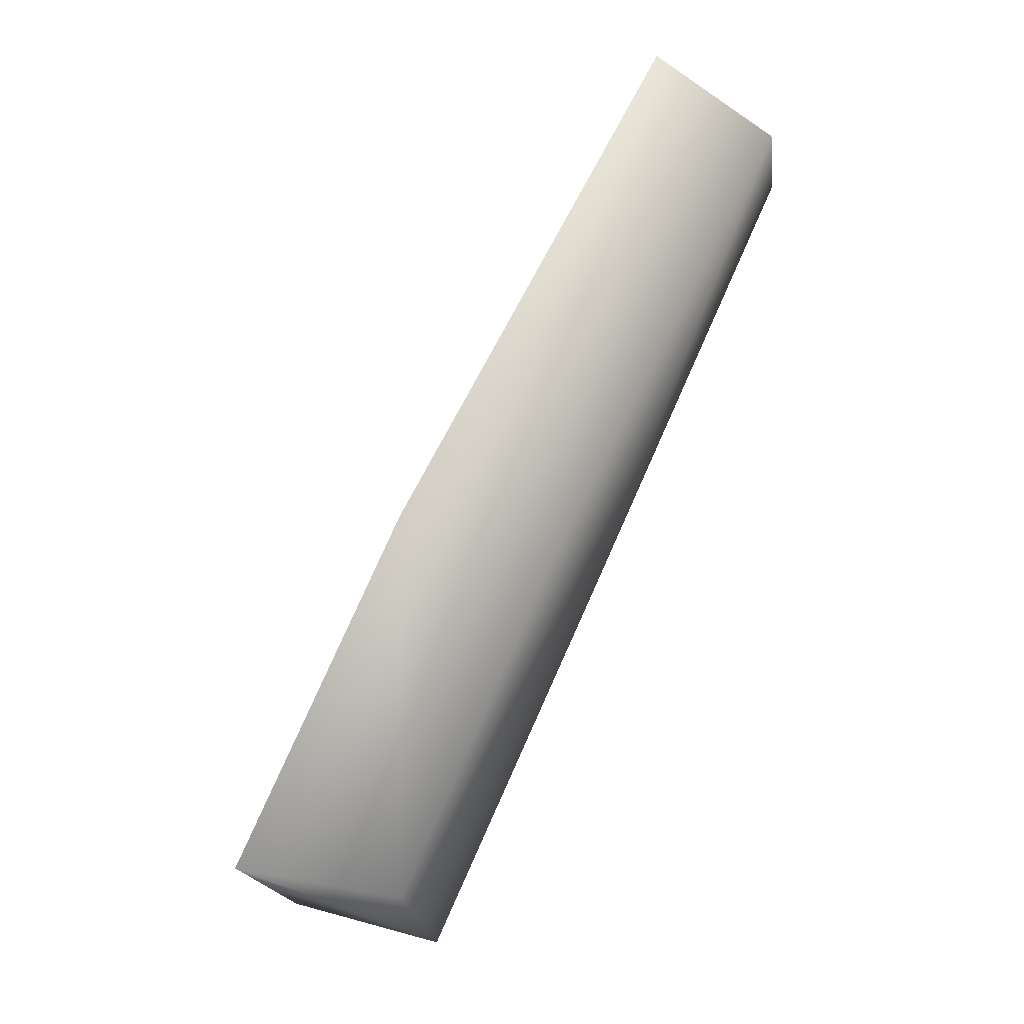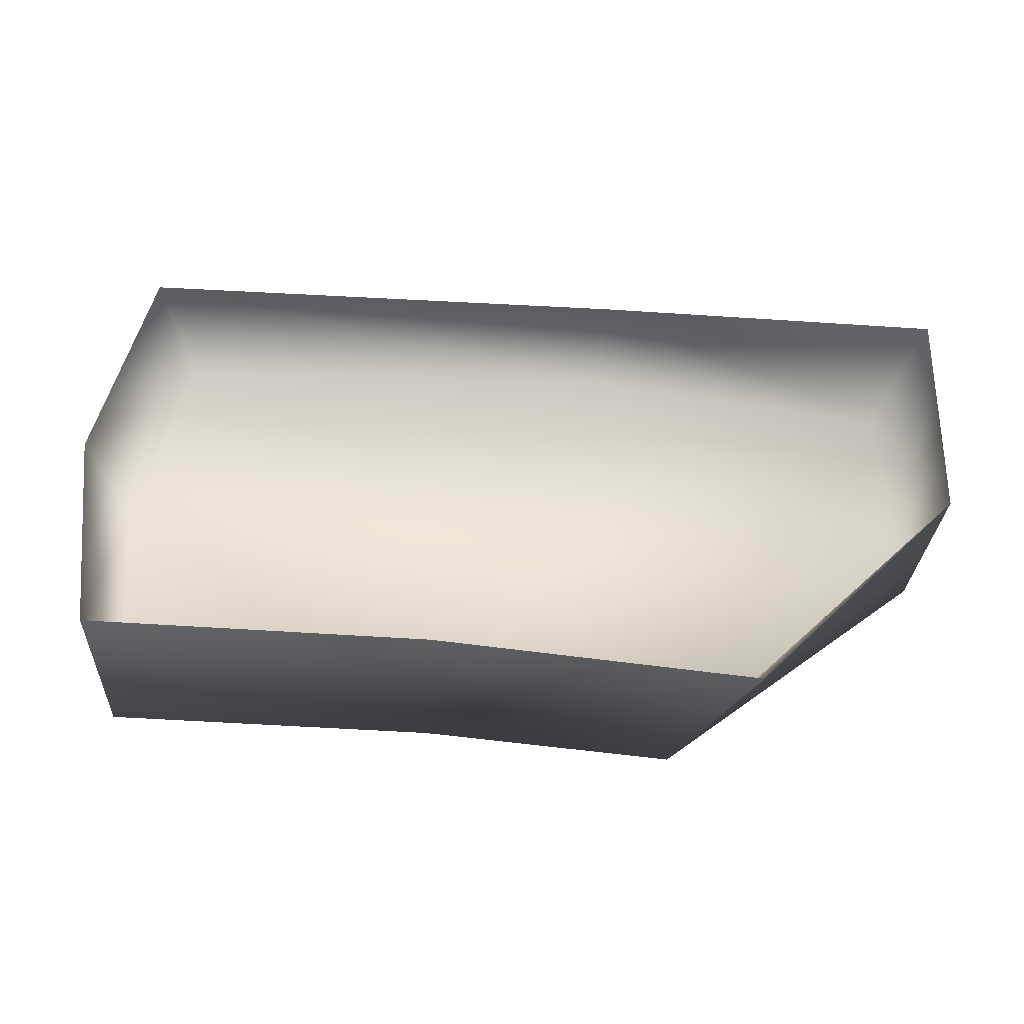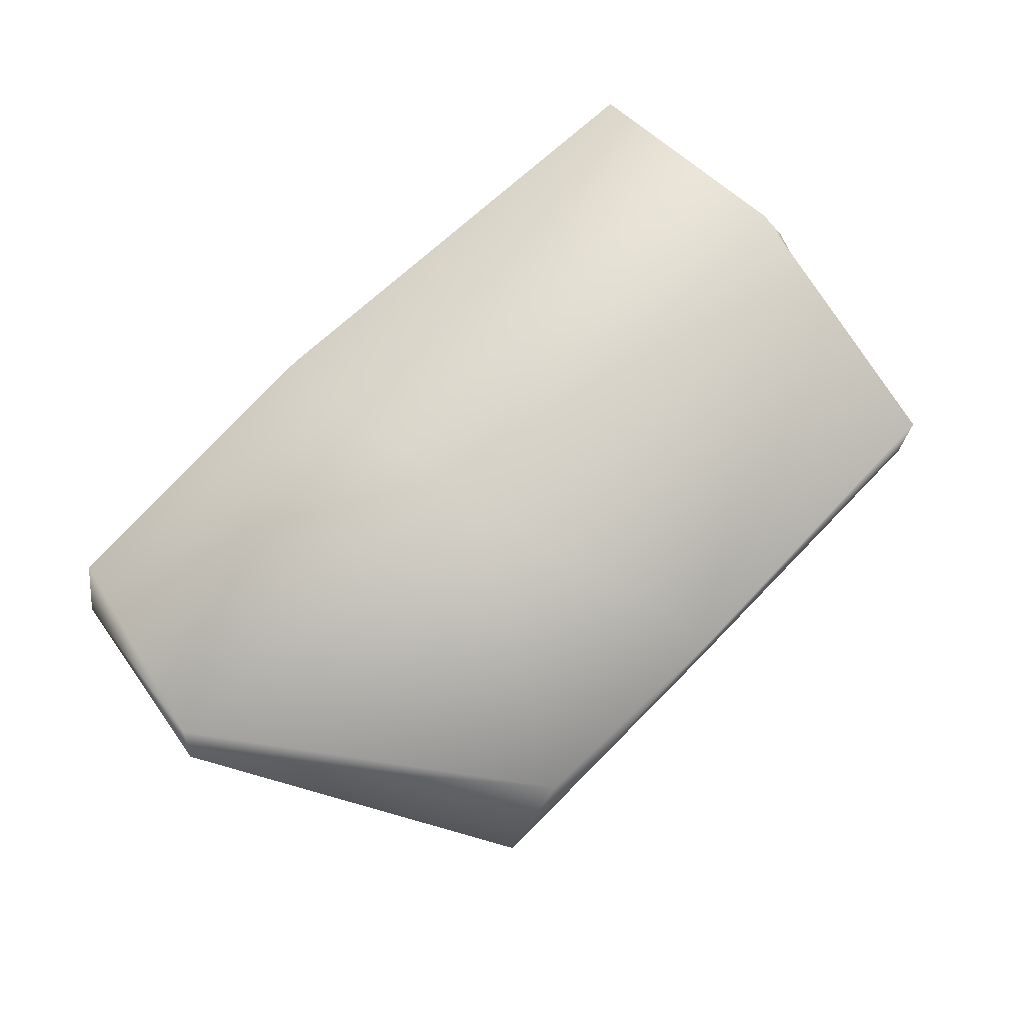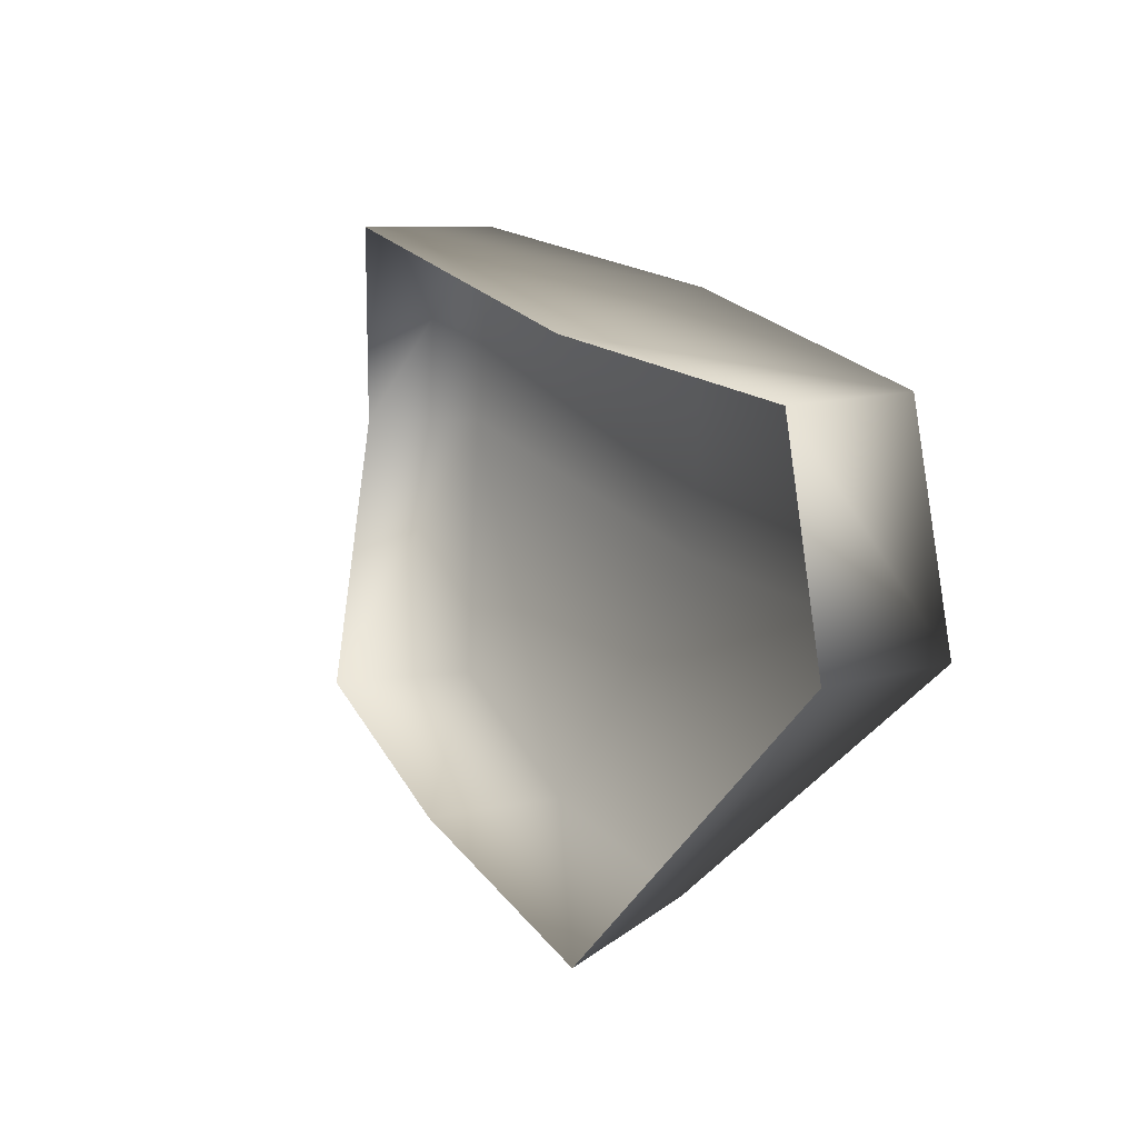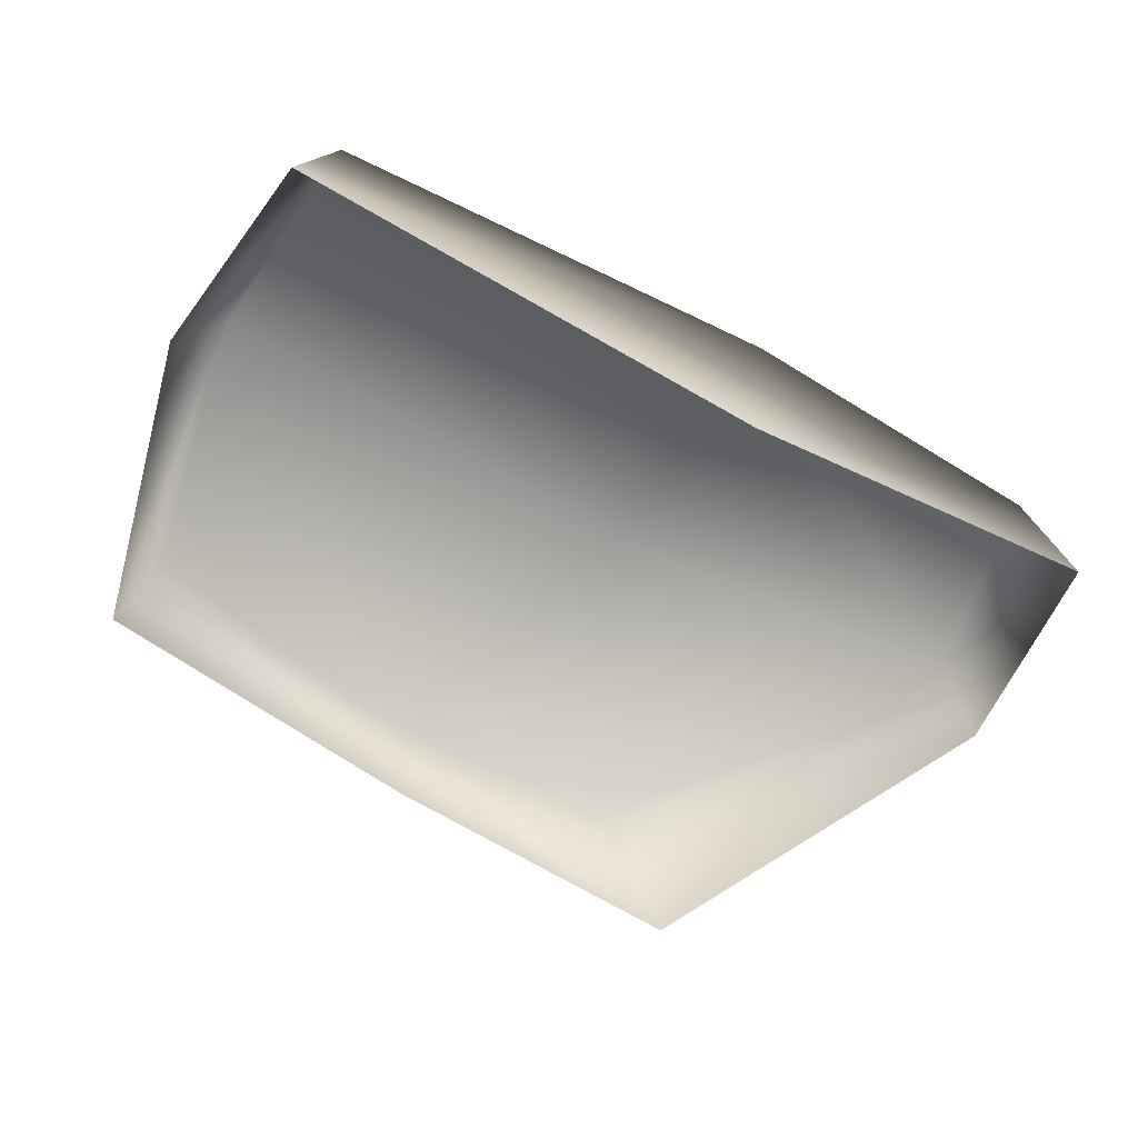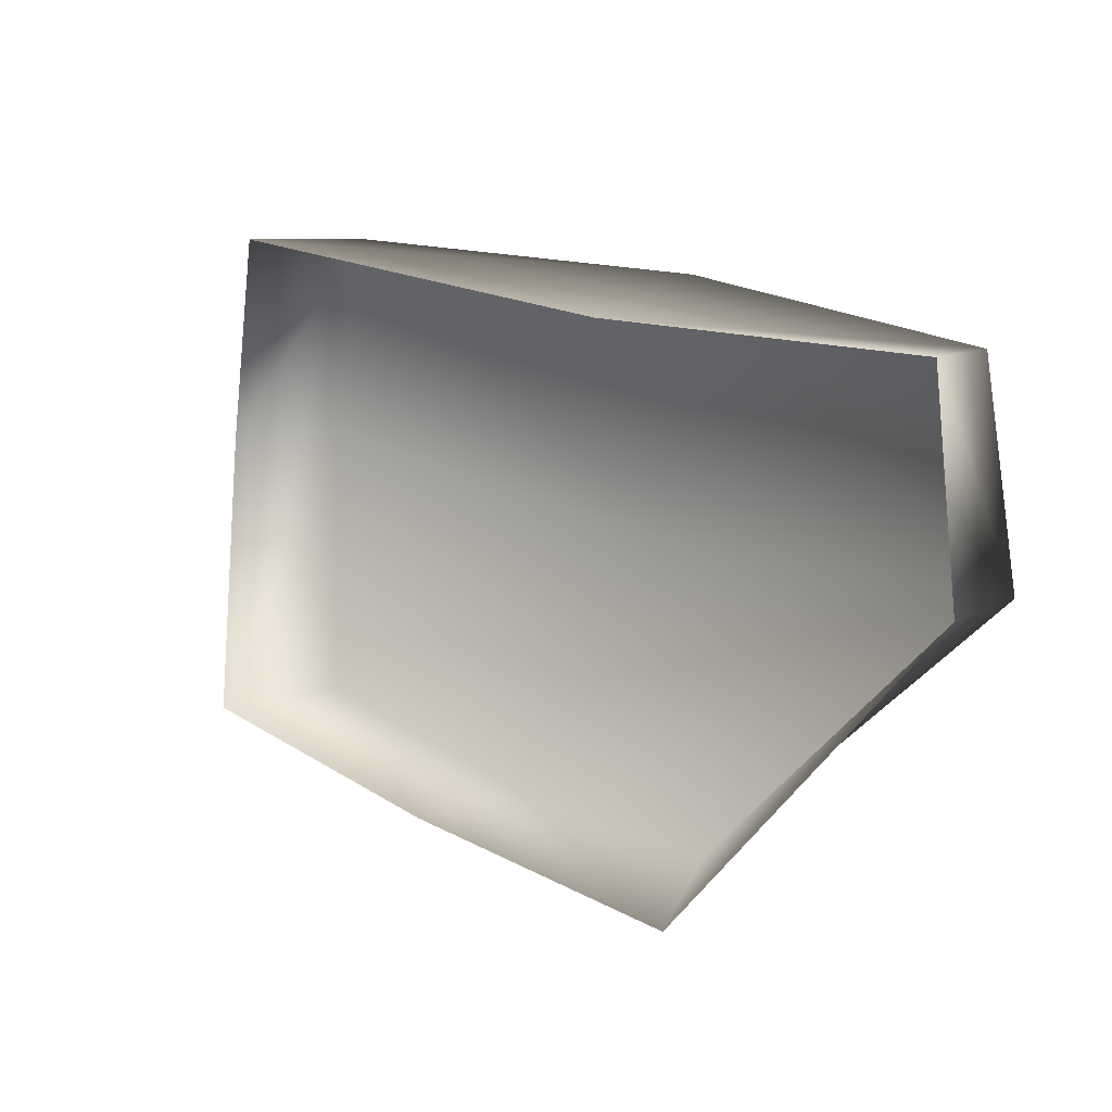
<metadata>
{"format":"obj","ext":"obj","renderer":"f3d","projection":"perspective","resolution":1024,"background":"white","views":[{"elev":75.6,"azim":111.7,"up":"+Z"},{"elev":-40.3,"azim":-4.8,"up":"+Z"},{"elev":74.8,"azim":143.0,"up":"+Y"},{"elev":12.8,"azim":58.7,"up":"+Z"},{"elev":-64.8,"azim":-21.8,"up":"+Y"},{"elev":10.0,"azim":37.8,"up":"+Z"}]}
</metadata>
<code>
g StoneWall_Mesh05
v 0.02206 -0.02601 0.09356
v 0.02355 0.02736 0.1052
v 0.1367 0.0215 0.08626
v 0.1478 -0.03131 0.08785
v -0.1558 -0.003471 0.1141
v 0.1431 0.03351 0.007395
v 0.1492 -0.01805 0.009056
v -0.1427 0.04297 0.1134
v -0.1761 0.006396 0.03624
v 0.004053 0.03936 0.01102
v 0.04151 0.01002 -0.092
v 0.06546 -0.04676 -0.09662
v -0.1604 0.04685 0.03592
v -0.1627 -0.01666 -0.0643
v -0.04261 0.0138 -0.0831
v -0.04378 -0.03859 -0.0815
v -0.1545 0.03827 -0.0659
g StoneWall_Mesh05_0
f 3 2 1
f 4 3 1
f 1 2 5
f 6 3 4
f 3 6 2
f 7 6 4
f 2 8 5
f 5 8 9
f 6 10 2
f 2 10 8
f 11 6 7
f 6 11 10
f 12 11 7
f 8 13 9
f 10 13 8
f 9 13 14
f 11 15 10
f 15 11 12
f 10 15 13
f 16 15 12
f 13 17 14
f 15 17 13
f 17 15 16
f 14 17 16

</code>
